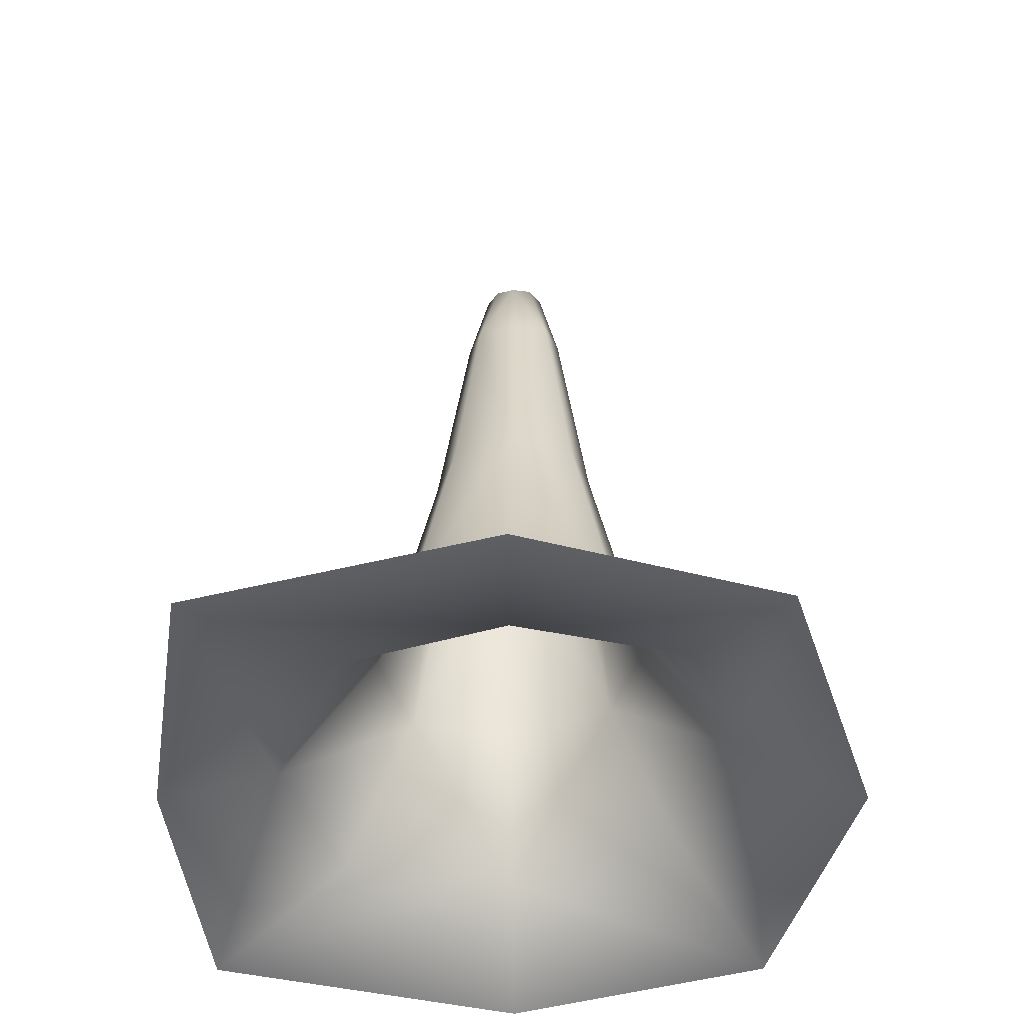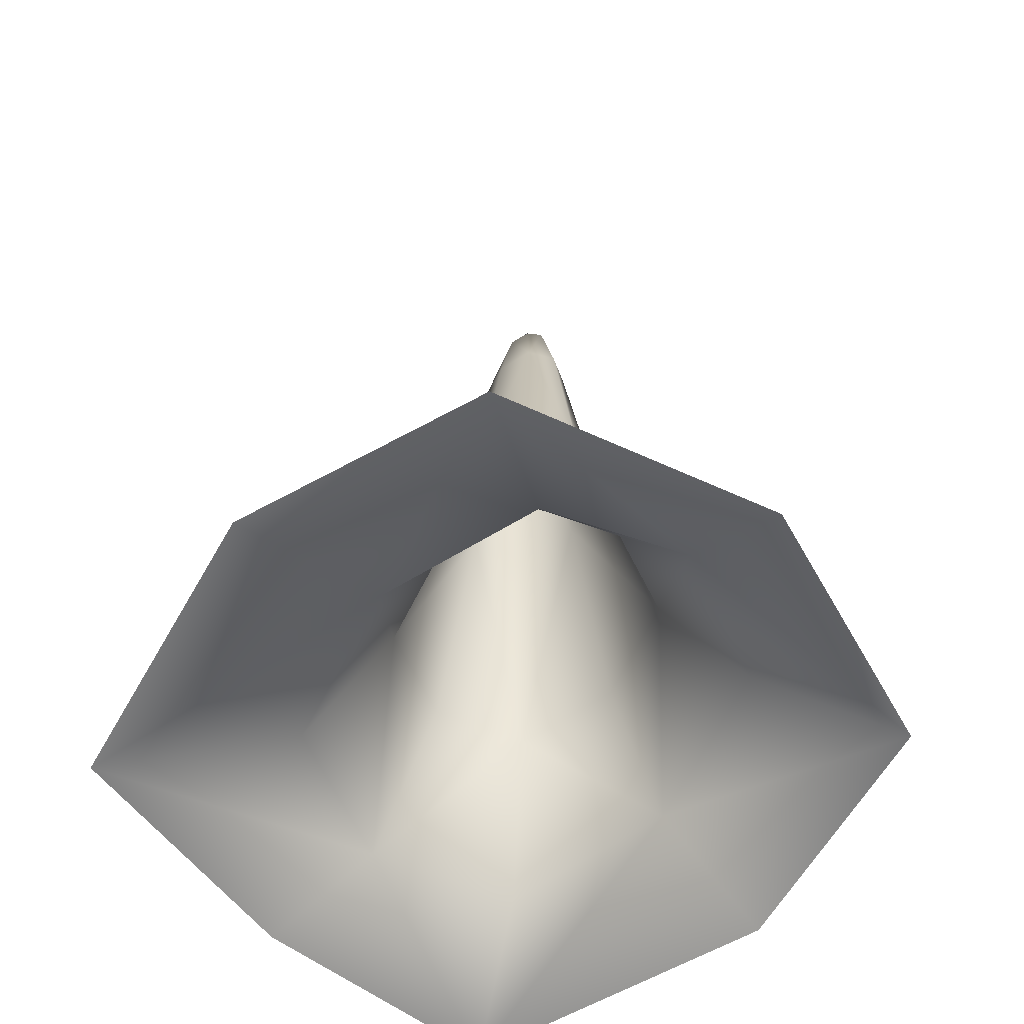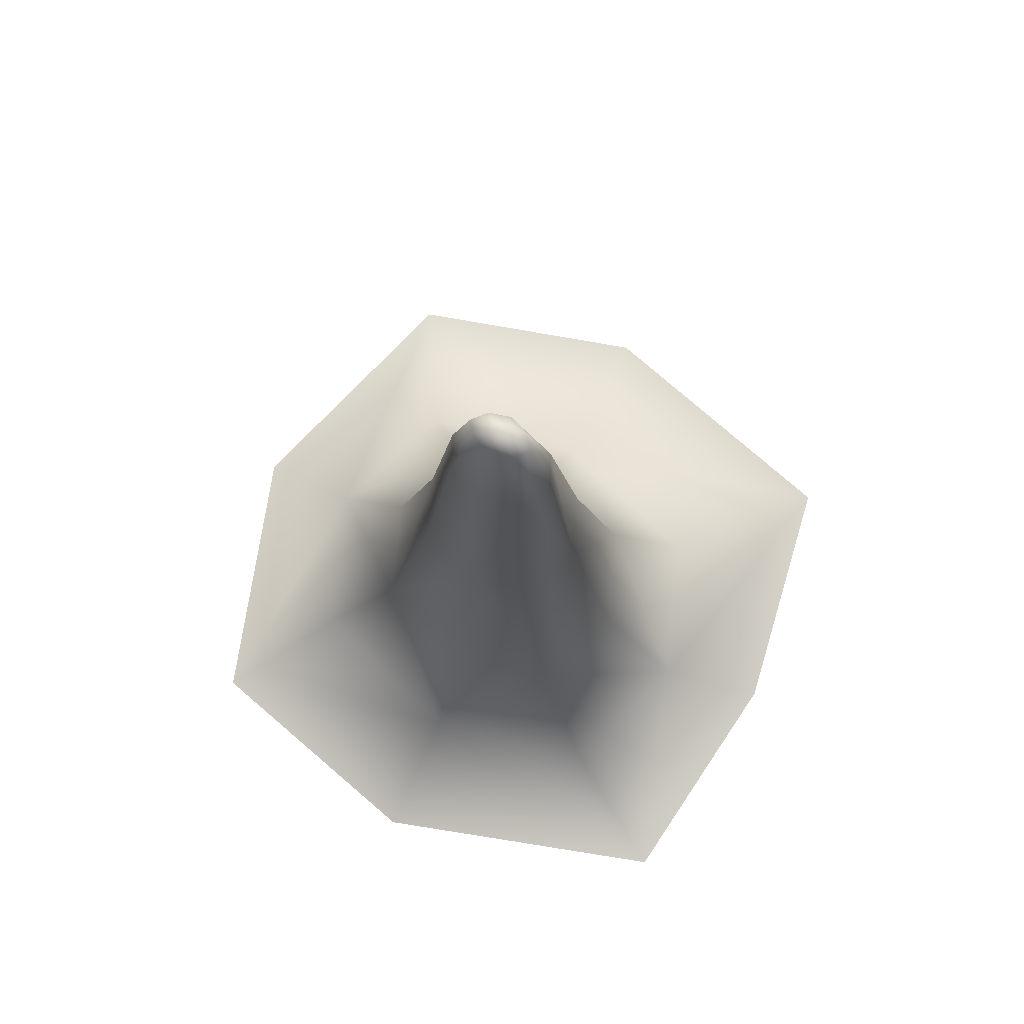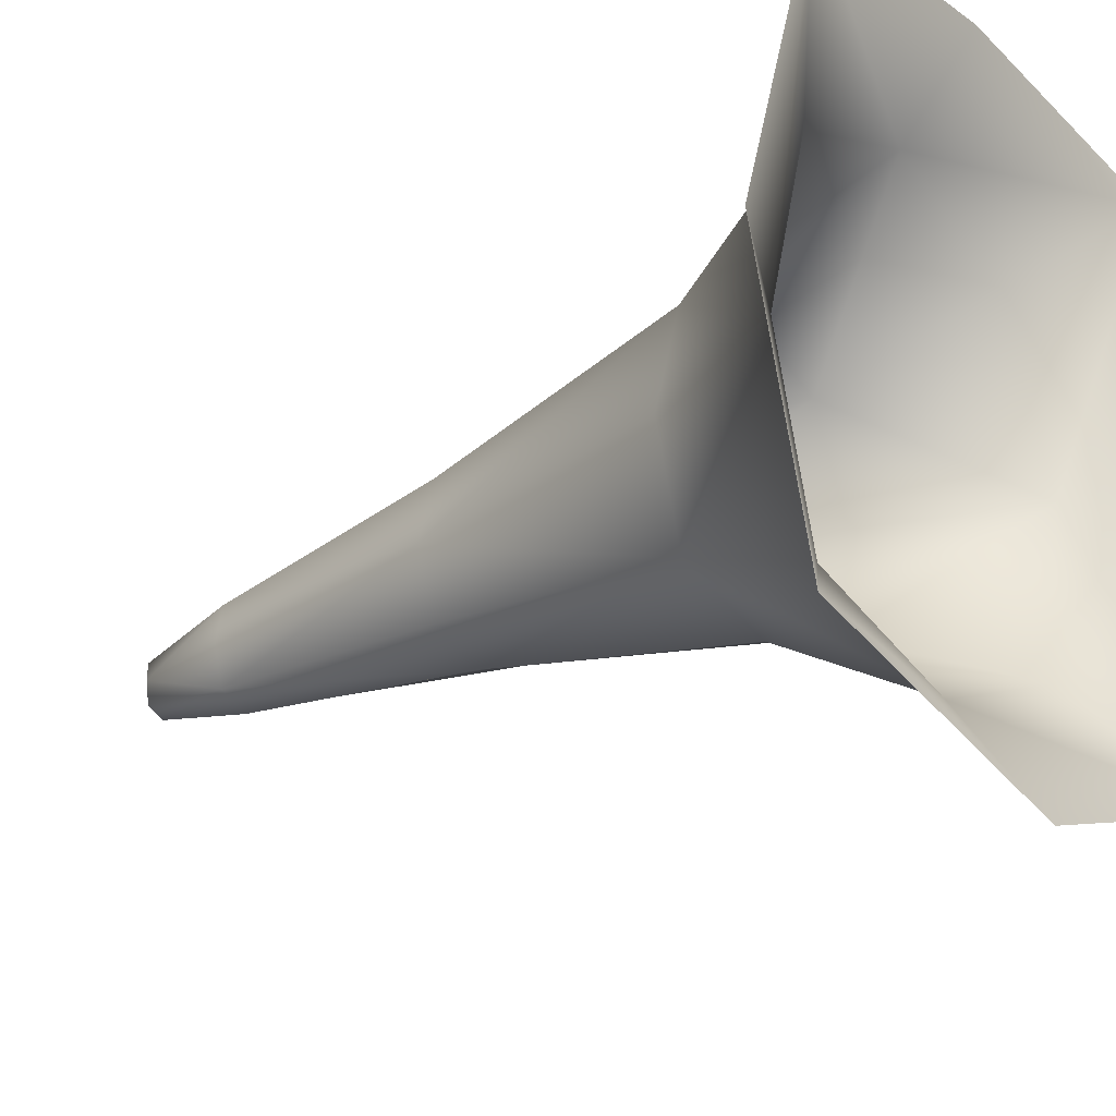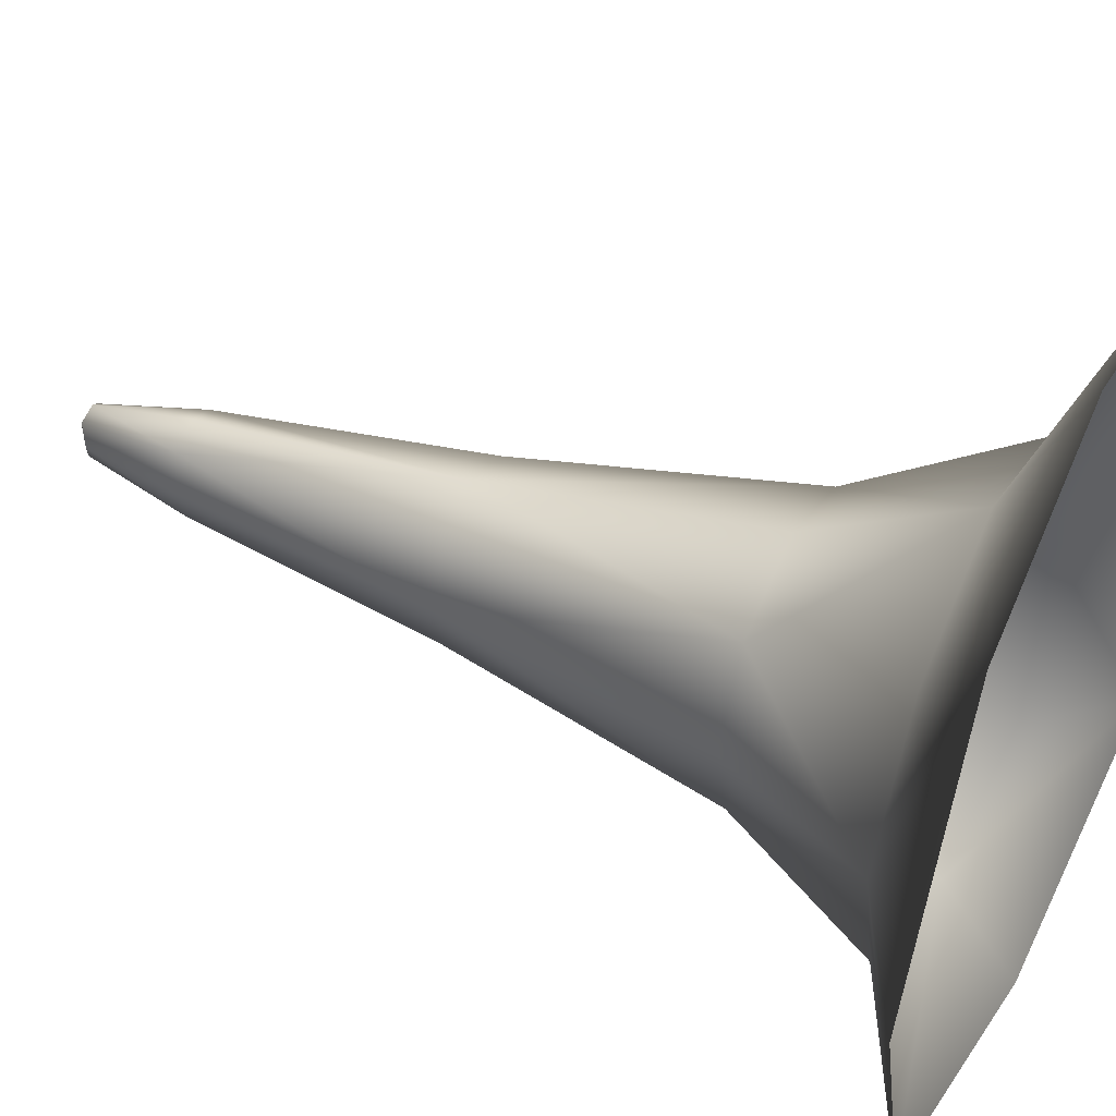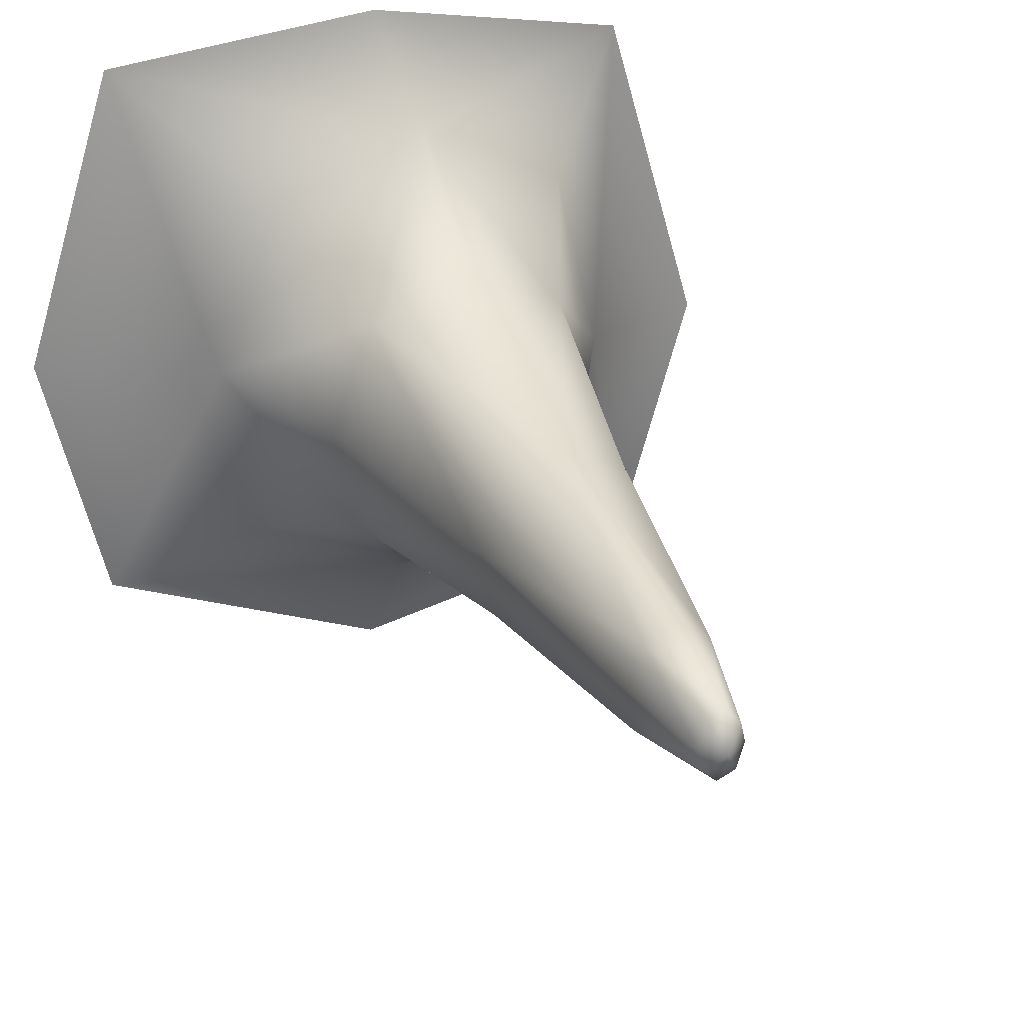
<metadata>
{"format":"obj","ext":"obj","renderer":"f3d","projection":"perspective","resolution":1024,"background":"white","views":[{"elev":-49.8,"azim":88.9,"up":"+Y"},{"elev":-60.1,"azim":134.0,"up":"+Y"},{"elev":78.4,"azim":-65.9,"up":"+Y"},{"elev":-27.6,"azim":-53.0,"up":"+Z"},{"elev":43.9,"azim":-65.4,"up":"+Z"},{"elev":26.6,"azim":160.4,"up":"+Z"}]}
</metadata>
<code>
g s-UpperStalag25
v -6744 898.8 -9901
v -6739 898.5 -9898
v -6739 917.7 -9902
v -6741 918.7 -9904
v -6733 898.7 -9900
v -6736 918.7 -9904
v -6738 920.7 -9908
v -6738 920.7 -9908
v -6740 918.7 -9912
v -6742 917.7 -9908
v -6741 918.7 -9904
v -6743 899.1 -9916
v -6746 898.7 -9908
v -6733 898.7 -9900
v -6731 898.3 -9908
v -6734 917.7 -9908
v -6736 918.7 -9904
v -6732 898.6 -9915
v -6735 918.7 -9912
v -6737 898.6 -9918
v -6738 917.7 -9914
v -6784 754.1 -9850
v -6736 755.2 -9842
v -6742 766.6 -9863
v -6768 766.9 -9875
v -6686 753.1 -9849
v -6713 766.8 -9874
v -6722 795.8 -9887
v -6740 795.9 -9881
v -6758 796.3 -9888
v -6762 797.8 -9908
v -6775 769.3 -9908
v -6755 798.7 -9928
v -6763 770.9 -9941
v -6786 757.3 -9958
v -6800 756.6 -9909
v -6686 753.1 -9849
v -6668 752.7 -9905
v -6701 765.9 -9906
v -6713 766.8 -9874
v -6681 751.8 -9954
v -6708 765.8 -9939
v -6719 795.1 -9927
v -6715 795.1 -9907
v -6722 795.8 -9887
v -6733 754.5 -9973
v -6735 768.6 -9951
v -6736 797.1 -9934
v -6750 849.1 -9896
v -6752 849.9 -9908
v -6748 850.3 -9920
v -6737 849.4 -9924
v -6727 848.4 -9920
v -6724 848.4 -9907
v -6729 848.7 -9895
v -6740 848.8 -9891
v -6729 848.7 -9895
f 39 38 41
f 38 39 37
f 40 37 39
f 39 45 40
f 45 39 44
f 44 54 45
f 54 44 43
f 39 43 44
f 43 39 42
f 41 42 39
f 42 41 47
f 46 47 41
f 47 46 35
f 47 43 42
f 43 47 48
f 54 18 15
f 18 54 53
f 43 53 54
f 53 43 52
f 48 52 43
f 52 48 33
f 47 33 48
f 33 47 34
f 35 34 47
f 34 35 32
f 36 32 35
f 32 36 22
f 52 18 53
f 18 52 20
f 32 33 34
f 33 32 31
f 20 21 18
f 21 20 12
f 52 12 20
f 12 52 51
f 33 51 52
f 51 33 50
f 31 50 33
f 50 31 30
f 32 30 31
f 30 32 25
f 22 25 32
f 25 22 24
f 23 24 22
f 24 23 26
f 12 51 50
f 30 25 24
f 12 9 21
f 26 27 24
f 30 49 50
f 24 29 30
f 29 24 28
f 27 28 24
f 56 28 57
f 28 56 29
f 54 55 45
f 55 54 14
f 15 14 54
f 14 15 16
f 18 16 15
f 16 18 19
f 21 19 18
f 19 21 8
f 9 8 21
f 8 9 10
f 12 10 9
f 10 12 13
f 50 13 12
f 13 50 1
f 49 1 50
f 1 49 56
f 30 56 49
f 56 30 29
f 13 1 10
f 11 10 1
f 10 11 8
f 19 8 16
f 17 16 8
f 16 17 14
f 7 4 3
f 1 3 4
f 3 1 2
f 56 2 1
f 2 56 5
f 57 5 56
f 2 5 3
f 6 3 5
f 3 6 7

</code>
